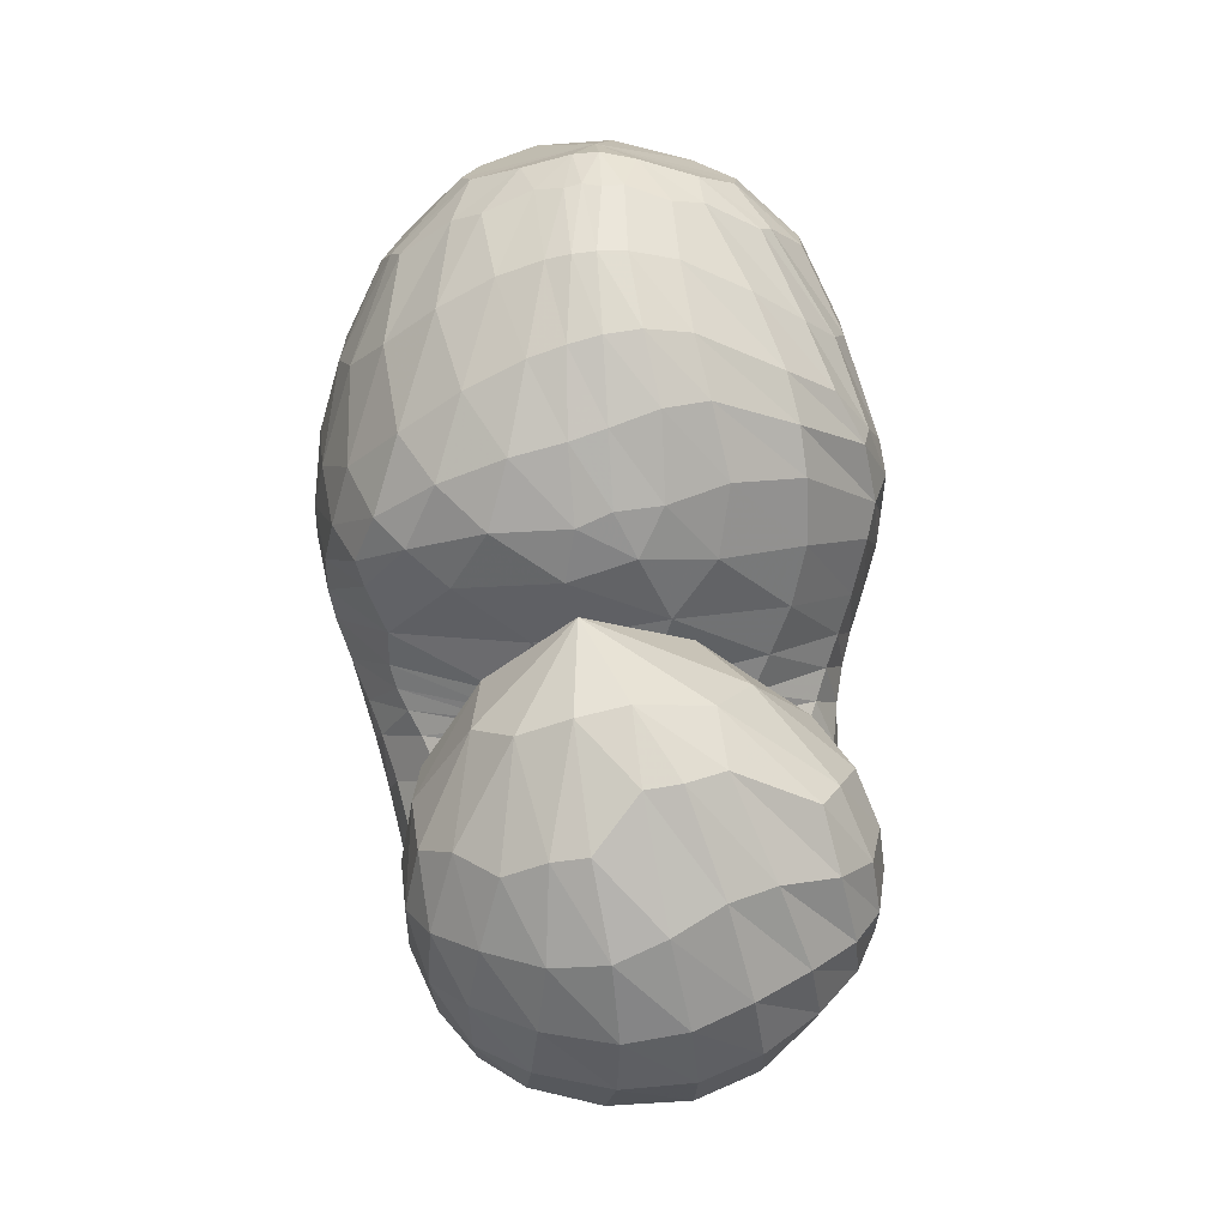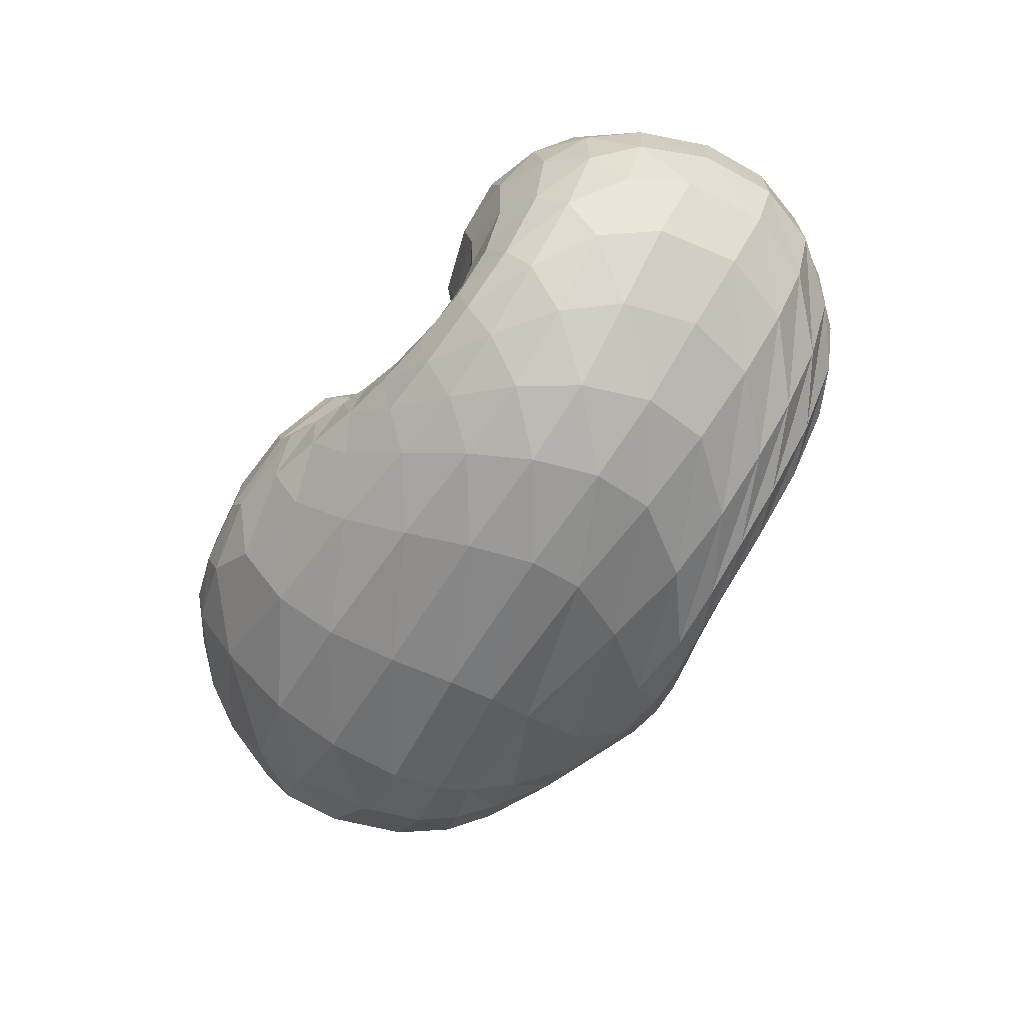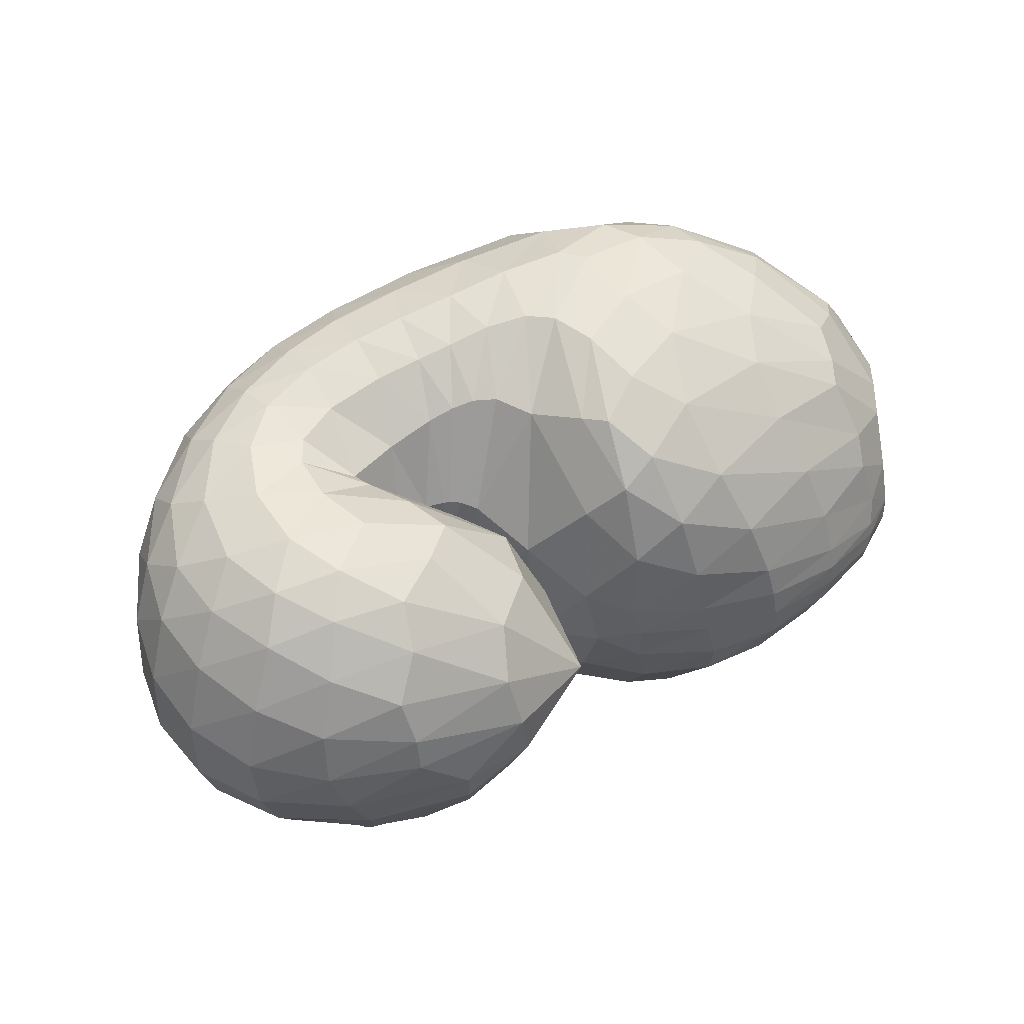
<metadata>
{"format":"obj","ext":"obj","renderer":"f3d","projection":"perspective","resolution":1024,"background":"white","views":[{"elev":71.2,"azim":82.1,"up":"+Y"},{"elev":-62.7,"azim":55.0,"up":"+Y"},{"elev":52.6,"azim":144.4,"up":"+Z"}]}
</metadata>
<code>
v 62.23 171.6 122.7
v 91.39 196.8 124.6
v 144.2 203 131.4
v 193.3 182.3 135
v 218.9 150.5 120.2
v 241.5 121 134.9
v 246.6 117.6 137.6
v 248.5 114.2 140.6
v 245.5 113.8 144.8
v 219.2 138.5 156.7
v 227.1 188.7 150.2
v 89.1 194.4 136.1
v 146.6 197.8 155.1
v 192.4 175.5 173.5
v 89.12 184.6 162.3
v 155.8 175.5 196.9
v 183.8 144 216.1
v 201 120.7 209.5
v 214.6 103.3 209.5
v 230.1 97.68 203.5
v 264.8 100.8 199.6
v 262.9 107.4 200.1
v 252.5 140.3 203.2
v 88.68 163.1 189.8
v 143.7 129.2 224.1
v 78.83 141.7 196.6
v 104 94.9 219.9
v 150.3 85.96 231.3
v 177.7 71.02 227.5
v 218.6 62.51 220.5
v 257 59.97 215.7
v 292.9 76.94 212.3
v 303.5 120.7 214
v 283.5 160.9 206.1
v 58.03 124.2 182.4
v 108.7 58.59 203.6
v 195.1 32.77 205.1
v 256.2 31.65 201.5
v 304.7 52.8 201.2
v 336.8 97.33 197.8
v 328.7 144.7 197.4
v 300.1 182.2 182.7
v 42.95 116.7 155.4
v 68.39 55.31 151.1
v 117.2 25.07 159
v 220.3 13.5 168.2
v 287.9 24.99 168.6
v 337.8 64.02 169.3
v 358.7 108.7 160.6
v 348.2 156.8 154.5
v 300.3 192.9 156.2
v 41.22 116.6 114.9
v 82.34 49.52 107.9
v 123.3 25.15 115.7
v 228.6 13.98 127.6
v 293.4 31.87 121.2
v 335.5 66.7 115
v 354.8 109.1 111.4
v 341.8 158.6 113.9
v 283.8 197.7 127.2
v 63.19 120.3 77.91
v 99.32 65.92 76.74
v 131 42.19 86.76
v 198.1 33.13 77.2
v 244.6 35.46 78.75
v 284.6 51.41 79.92
v 323.2 93.49 77.62
v 325.6 144.7 79.65
v 290.1 176.3 86.55
v 85.19 134.2 59.56
v 124.6 98.58 49.25
v 160.5 76.3 48.54
v 191.7 63.2 53.86
v 220 55.8 62.7
v 252.2 64.32 66.16
v 291 92.32 67.76
v 301.6 130.7 65.72
v 273.9 150.4 71.77
v 99.66 156.3 60.3
v 158.3 125.6 41.65
v 101.8 175.1 75.06
v 155.5 163.8 58.94
v 182.5 132.5 47.85
v 205.7 112 57.79
v 224.7 95.82 68.09
v 245.6 94.66 78.32
v 263.8 106.1 84.89
v 265.5 111.9 83.05
v 239.5 136.2 95.33
v 96.86 191.9 103.2
v 145.1 198 103.7
v 187.7 179.5 98.18
v 74.34 187.8 123
v 73.14 186.3 131.4
v 72.72 180.9 148.1
v 67.82 168.5 164.3
v 60.91 158 166.9
v 50.52 145.6 160
v 41.51 138.5 140.3
v 42.42 137.5 114.4
v 56.16 141.9 89.22
v 71.46 153.9 77.35
v 80.74 168 79.93
v 82.96 179.8 92.46
v 78.04 187 111.4
v 116.4 203 129.4
v 88.7 195.3 130.4
v 91.05 195.4 117.4
v 117.1 202.1 119.9
v 171 194.4 133.4
v 115.8 202 137.1
v 145.1 201.1 142.5
v 143.9 202.9 119.2
v 167.5 196 116.8
v 205.5 171.5 129
v 173 192.5 146
v 196 179.4 147.1
v 193 181.3 119.1
v 232.5 130.1 129.1
v 208 165.7 152
v 218.1 142.8 164.2
v 214.8 135.1 80.97
v 225.9 122.8 88.84
v 206.2 164.3 104.1
v 245.4 118.6 136.8
v 226.8 122.9 174.9
v 230.8 117.9 176.4
v 235.2 114.5 95.6
v 242 110.9 99.78
v 247.7 116.1 138.7
v 234 115.3 176.2
v 235.5 114.1 175.8
v 246.5 110 102.7
v 251.8 110.7 107.6
v 248 113.1 143
v 241.6 110.8 174.5
v 252.5 109.2 174.4
v 253.6 111.8 110.4
v 253.6 112 110.5
v 229.9 124.8 150.2
v 252.5 109.2 174.4
v 248.8 111.7 175.7
v 252.8 112.6 110.7
v 239.9 123.4 113.4
v 218.7 154.6 151.9
v 236.1 124.1 178.1
v 227.9 142.3 179.1
v 222.1 141.1 128.3
v 234 161.6 181.2
v 253.5 177.2 185.9
v 261.3 190.9 173.4
v 260.5 198.5 155.9
v 259 199.4 138.8
v 259.9 189.6 113.8
v 249.7 172.1 100.8
v 228.9 157.2 114.4
v 115.3 199.5 145.4
v 85.87 189.9 145.1
v 174.2 188.8 164.6
v 116 193.5 160.9
v 150.9 189.9 175.6
v 175.9 179.4 187.3
v 189.2 162.4 199.3
v 201.3 155.7 187.1
v 119.3 183.5 180.4
v 86.24 177 172.1
v 176.8 161.3 207.9
v 121.8 168.1 198.2
v 155.4 153 214.7
v 189.9 136.5 214.5
v 167.7 136.5 222.6
v 171.5 116.5 227.4
v 207.9 108.6 210.9
v 176.7 101.8 228.6
v 184.3 93.85 227.5
v 221.5 100.1 206.9
v 197.3 87.7 224.1
v 211.2 83.96 220.2
v 246.3 96.39 198.7
v 223.1 81 217.2
v 238.5 77.88 214.2
v 265 101.1 199.7
v 259.6 77.78 211.6
v 275 83.55 210.4
v 256.7 123.7 202.7
v 281 92.25 210.4
v 283 109.5 212.1
v 278.7 129.4 213
v 265.9 151.2 206.6
v 119 149.7 210.3
v 83.74 154.7 192.9
v 108.6 132.4 214.7
v 121.8 107.9 224.9
v 149.1 108.7 229.4
v 92.49 116.7 212
v 65.29 132.8 188
v 125 85.68 226.8
v 81 104.4 205.3
v 104.3 80.64 216.7
v 157 77.18 230.5
v 130.9 71.04 224.9
v 198.9 66.76 223.9
v 149.6 58.02 221.6
v 182.2 50.87 219.3
v 236.5 60.19 218
v 211.4 46.09 215.9
v 235.8 43.57 213.3
v 278.2 64.86 213.6
v 257.4 45.52 212
v 280.1 52.02 210.8
v 302.3 96.84 212.7
v 300.7 64.03 209
v 317.1 84.68 207.5
v 296.5 141.5 212.9
v 323.1 110.8 207.8
v 318 133.9 208.6
v 307.3 153.9 205.7
v 288.8 173.8 195.5
v 72.51 93.19 194.1
v 47.48 122 165.9
v 151.3 39 205.2
v 64.51 85.21 179
v 81.9 51.82 172.2
v 113.7 35.28 181.5
v 229.5 30.47 203.3
v 157.6 24.58 185.8
v 208.7 20.23 187.6
v 280.8 38.82 201.3
v 246.3 20.64 187.1
v 274.6 25.84 186.4
v 325.1 73.13 199.4
v 301.2 38.66 187.4
v 325.2 58.62 187.7
v 336.7 121 198.2
v 341.9 81.64 185.9
v 349.2 104.2 183.8
v 317 165.2 191.6
v 348.4 128 181.5
v 340.4 152.3 177.8
v 326.1 172.5 172.9
v 299.4 189.8 168.2
v 54.17 82.43 155.2
v 38.89 120.5 132
v 88.8 37.96 157
v 51.04 82.9 131.8
v 72.57 50.53 132
v 165 16.3 163.9
v 95.04 32.38 131.2
v 120.4 22.28 133.3
v 259 16.34 168.5
v 170.6 13.78 141.9
v 228.4 11.68 146.7
v 315.2 41.71 170
v 266.7 16.6 146.6
v 295.9 27.84 145.3
v 352.3 86.88 165.5
v 322.2 46.02 144
v 342.7 67.53 140.6
v 357.7 132.7 156.8
v 355.4 88.66 136.4
v 361.1 110.6 133.4
v 328.8 177.6 154.2
v 359.3 135.5 132.4
v 347.9 159.4 133.4
v 324.2 181.1 136.8
v 284.3 198.5 139.3
v 57.11 83.21 109.1
v 49.5 121.7 96.36
v 101.3 34.29 110.4
v 69.82 85.47 87.35
v 91.24 54.87 90.83
v 172 15.86 125
v 107 40.11 97.19
v 126.2 30.83 103.7
v 265.5 20.09 124.5
v 170.2 22.04 108.1
v 217.1 21.11 102.8
v 317.1 48.31 118
v 247.9 25.58 98.06
v 273.1 33.73 96.14
v 347.9 86.08 112.6
v 295.2 45.14 95.18
v 313.1 58.9 93.9
v 353.5 134.5 111.7
v 328.8 77.39 92.5
v 340.4 101.9 91.81
v 316.4 181.7 119
v 342.5 127.7 92.3
v 333.7 152.6 95.1
v 312.3 176.8 103
v 280.4 192.8 113.7
v 81.36 92.19 72.21
v 72.28 128.3 68.85
v 113.6 49.94 84.36
v 92.82 103.3 60.16
v 109.7 82.21 61.68
v 166.1 35.65 82.82
v 124.1 68.1 64.9
v 143.3 58.19 65.27
v 222.6 32.99 76.73
v 169.4 50.36 63.28
v 191.9 45.18 63.52
v 264.8 41.15 80.18
v 211.1 42.58 66.28
v 228.4 42.24 69.6
v 306.5 69.57 78.65
v 245.9 45.21 71.52
v 265.9 53.53 71.55
v 330 119.4 77.77
v 288.7 69.18 70.55
v 307.2 90.15 69.89
v 309.9 165.6 83.47
v 317.4 114.6 69.8
v 316.3 138.4 70.45
v 304.3 154.8 72.04
v 283.1 168 79.56
v 104.5 117.4 51.67
v 92.32 148.1 59.36
v 142.6 85.59 48.6
v 116.7 130.8 48.37
v 143 110.9 42.64
v 176.2 69.42 50.06
v 162.2 103 40.47
v 174.5 99.35 41.32
v 206.6 57.84 58.94
v 184.4 95.83 44.32
v 196.9 87.72 50.18
v 234.5 57.71 64.93
v 208.5 79.63 55.84
v 218.8 75.94 60.02
v 273.2 75.94 67.23
v 231.4 75.89 63.94
v 245.8 79.68 67.6
v 302.1 112.6 66.92
v 262.1 87.4 71.09
v 276.1 98.91 72.62
v 291.2 142.1 66.35
v 284.2 112.2 70.59
v 283.2 121.7 69.07
v 274.1 131.9 70.11
v 253.5 142.5 81.29
v 127.3 143.3 49.83
v 99.64 170.7 71.3
v 132.5 154.1 54.56
v 162.6 146.9 48.05
v 171.1 125.9 41.78
v 132.1 168.6 65.31
v 95.39 185.4 92.65
v 169.3 150.5 50.72
v 127 183.4 82.03
v 153.3 179.8 75.4
v 192.5 126.8 51.68
v 170 175.2 73.5
v 184.3 166.7 73.16
v 215.5 102.1 63.08
v 200.7 150.8 74.68
v 234.8 93.06 72.96
v 256.7 100.2 83.74
v 265.9 110.2 83.34
v 254.5 125.8 85.52
v 119.5 196.5 104.2
v 165.9 193.2 101.3
g foo
f 93 1 94
f 94 12 107
f 107 2 93
f 93 94 107
f 106 2 107
f 107 12 111
f 111 3 106
f 106 107 111
f 12 157 111
f 13 112 157
f 3 111 112
f 112 111 157
f 110 3 112
f 112 13 116
f 116 4 110
f 110 112 116
f 13 159 116
f 14 117 159
f 4 116 117
f 117 116 159
f 115 4 117
f 117 14 120
f 120 5 115
f 115 117 120
f 5 120 121
f 14 164 120
f 18 121 164
f 121 120 164
f 14 163 164
f 17 170 163
f 18 164 170
f 164 163 170
f 119 5 121
f 121 18 126
f 126 6 119
f 119 121 126
f 18 173 126
f 19 127 173
f 6 126 127
f 127 126 173
f 125 6 127
f 127 19 131
f 131 7 125
f 125 127 131
f 19 176 131
f 20 132 176
f 7 131 132
f 132 131 176
f 130 7 132
f 132 20 136
f 136 8 130
f 130 132 136
f 20 179 136
f 21 137 179
f 8 136 137
f 137 136 179
f 135 8 137
f 137 21 141
f 141 9 135
f 135 137 141
f 21 182 141
f 22 142 182
f 9 141 142
f 142 141 182
f 140 9 142
f 142 22 146
f 146 10 140
f 140 142 146
f 22 185 146
f 23 147 185
f 10 146 147
f 147 146 185
f 145 10 147
f 147 23 149
f 149 11 145
f 145 147 149
f 94 1 95
f 95 15 158
f 158 12 94
f 94 95 158
f 157 12 158
f 158 15 160
f 160 13 157
f 157 158 160
f 15 165 160
f 16 161 165
f 13 160 161
f 161 160 165
f 159 13 161
f 161 16 162
f 162 14 159
f 159 161 162
f 16 167 162
f 17 163 167
f 14 162 163
f 163 162 167
f 95 1 96
f 96 24 166
f 166 15 95
f 95 96 166
f 165 15 166
f 166 24 168
f 168 16 165
f 165 166 168
f 24 190 168
f 25 169 190
f 16 168 169
f 169 168 190
f 167 16 169
f 169 25 171
f 171 17 167
f 167 169 171
f 17 171 172
f 25 194 171
f 28 172 194
f 172 171 194
f 25 193 194
f 27 197 193
f 28 194 197
f 194 193 197
f 170 17 172
f 172 28 174
f 174 18 170
f 170 172 174
f 28 200 174
f 29 175 200
f 18 174 175
f 175 174 200
f 173 18 175
f 175 29 177
f 177 19 173
f 173 175 177
f 29 202 177
f 30 178 202
f 19 177 178
f 178 177 202
f 176 19 178
f 178 30 180
f 180 20 176
f 176 178 180
f 30 205 180
f 31 181 205
f 20 180 181
f 181 180 205
f 179 20 181
f 181 31 183
f 183 21 179
f 179 181 183
f 31 208 183
f 32 184 208
f 21 183 184
f 184 183 208
f 182 21 184
f 184 32 186
f 186 22 182
f 182 184 186
f 32 211 186
f 33 187 211
f 22 186 187
f 187 186 211
f 185 22 187
f 187 33 188
f 188 23 185
f 185 187 188
f 33 214 188
f 34 189 214
f 23 188 189
f 189 188 214
f 23 189 149
f 34 150 189
f 11 149 150
f 150 149 189
f 96 1 97
f 97 26 191
f 191 24 96
f 96 97 191
f 190 24 191
f 191 26 192
f 192 25 190
f 190 191 192
f 26 195 192
f 27 193 195
f 25 192 193
f 193 192 195
f 97 1 98
f 98 35 196
f 196 26 97
f 97 98 196
f 195 26 196
f 196 35 198
f 198 27 195
f 195 196 198
f 35 219 198
f 36 199 219
f 27 198 199
f 199 198 219
f 197 27 199
f 199 36 201
f 201 28 197
f 197 199 201
f 200 28 201
f 201 36 203
f 203 29 200
f 200 201 203
f 36 221 203
f 37 204 221
f 29 203 204
f 204 203 221
f 202 29 204
f 204 37 206
f 206 30 202
f 202 204 206
f 37 225 206
f 38 207 225
f 30 206 207
f 207 206 225
f 205 30 207
f 207 38 209
f 209 31 205
f 205 207 209
f 38 228 209
f 39 210 228
f 31 209 210
f 210 209 228
f 208 31 210
f 210 39 212
f 212 32 208
f 208 210 212
f 39 231 212
f 40 213 231
f 32 212 213
f 213 212 231
f 211 32 213
f 213 40 215
f 215 33 211
f 211 213 215
f 40 234 215
f 41 216 234
f 33 215 216
f 216 215 234
f 214 33 216
f 216 41 217
f 217 34 214
f 214 216 217
f 41 237 217
f 42 218 237
f 34 217 218
f 218 217 237
f 34 218 150
f 42 151 218
f 11 150 151
f 151 150 218
f 98 1 99
f 99 43 220
f 220 35 98
f 98 99 220
f 219 35 220
f 220 43 222
f 222 36 219
f 219 220 222
f 43 242 222
f 44 223 242
f 36 222 223
f 223 222 242
f 44 244 223
f 45 224 244
f 36 223 224
f 224 223 244
f 221 36 224
f 224 45 226
f 226 37 221
f 221 224 226
f 45 247 226
f 46 227 247
f 37 226 227
f 227 226 247
f 225 37 227
f 227 46 229
f 229 38 225
f 225 227 229
f 46 250 229
f 47 230 250
f 38 229 230
f 230 229 250
f 228 38 230
f 230 47 232
f 232 39 228
f 228 230 232
f 47 253 232
f 48 233 253
f 39 232 233
f 233 232 253
f 231 39 233
f 233 48 235
f 235 40 231
f 231 233 235
f 48 256 235
f 49 236 256
f 40 235 236
f 236 235 256
f 234 40 236
f 236 49 238
f 238 41 234
f 234 236 238
f 49 259 238
f 50 239 259
f 41 238 239
f 239 238 259
f 237 41 239
f 239 50 240
f 240 42 237
f 237 239 240
f 50 262 240
f 51 241 262
f 42 240 241
f 241 240 262
f 42 241 151
f 51 152 241
f 11 151 152
f 152 151 241
f 99 1 100
f 100 52 243
f 243 43 99
f 99 100 243
f 242 43 243
f 243 52 245
f 245 44 242
f 242 243 245
f 52 267 245
f 53 246 267
f 44 245 246
f 246 245 267
f 244 44 246
f 246 53 248
f 248 45 244
f 244 246 248
f 53 269 248
f 54 249 269
f 45 248 249
f 249 248 269
f 247 45 249
f 249 54 251
f 251 46 247
f 247 249 251
f 54 272 251
f 55 252 272
f 46 251 252
f 252 251 272
f 250 46 252
f 252 55 254
f 254 47 250
f 250 252 254
f 55 275 254
f 56 255 275
f 47 254 255
f 255 254 275
f 253 47 255
f 255 56 257
f 257 48 253
f 253 255 257
f 56 278 257
f 57 258 278
f 48 257 258
f 258 257 278
f 256 48 258
f 258 57 260
f 260 49 256
f 256 258 260
f 57 281 260
f 58 261 281
f 49 260 261
f 261 260 281
f 259 49 261
f 261 58 263
f 263 50 259
f 259 261 263
f 58 284 263
f 59 264 284
f 50 263 264
f 264 263 284
f 262 50 264
f 264 59 265
f 265 51 262
f 262 264 265
f 59 287 265
f 60 266 287
f 51 265 266
f 266 265 287
f 51 266 152
f 60 153 266
f 11 152 153
f 153 152 266
f 100 1 101
f 101 61 268
f 268 52 100
f 100 101 268
f 267 52 268
f 268 61 270
f 270 53 267
f 267 268 270
f 61 292 270
f 62 271 292
f 53 270 271
f 271 270 292
f 269 53 271
f 271 62 273
f 273 54 269
f 269 271 273
f 62 294 273
f 63 274 294
f 54 273 274
f 274 273 294
f 272 54 274
f 274 63 276
f 276 55 272
f 272 274 276
f 63 297 276
f 64 277 297
f 55 276 277
f 277 276 297
f 275 55 277
f 277 64 279
f 279 56 275
f 275 277 279
f 64 300 279
f 65 280 300
f 56 279 280
f 280 279 300
f 278 56 280
f 280 65 282
f 282 57 278
f 278 280 282
f 65 303 282
f 66 283 303
f 57 282 283
f 283 282 303
f 281 57 283
f 283 66 285
f 285 58 281
f 281 283 285
f 66 306 285
f 67 286 306
f 58 285 286
f 286 285 306
f 284 58 286
f 286 67 288
f 288 59 284
f 284 286 288
f 67 309 288
f 68 289 309
f 59 288 289
f 289 288 309
f 287 59 289
f 289 68 290
f 290 60 287
f 287 289 290
f 68 312 290
f 69 291 312
f 60 290 291
f 291 290 312
f 60 291 153
f 69 154 291
f 11 153 154
f 154 153 291
f 101 1 102
f 102 70 293
f 293 61 101
f 101 102 293
f 292 61 293
f 293 70 295
f 295 62 292
f 292 293 295
f 70 317 295
f 71 296 317
f 62 295 296
f 296 295 317
f 294 62 296
f 296 71 298
f 298 63 294
f 294 296 298
f 71 319 298
f 72 299 319
f 63 298 299
f 299 298 319
f 297 63 299
f 299 72 301
f 301 64 297
f 297 299 301
f 72 322 301
f 73 302 322
f 64 301 302
f 302 301 322
f 300 64 302
f 302 73 304
f 304 65 300
f 300 302 304
f 73 325 304
f 74 305 325
f 65 304 305
f 305 304 325
f 303 65 305
f 305 74 307
f 307 66 303
f 303 305 307
f 74 328 307
f 75 308 328
f 66 307 308
f 308 307 328
f 306 66 308
f 308 75 310
f 310 67 306
f 306 308 310
f 75 331 310
f 76 311 331
f 67 310 311
f 311 310 331
f 309 67 311
f 311 76 313
f 313 68 309
f 309 311 313
f 76 334 313
f 77 314 334
f 68 313 314
f 314 313 334
f 312 68 314
f 314 77 315
f 315 69 312
f 312 314 315
f 77 337 315
f 78 316 337
f 69 315 316
f 316 315 337
f 69 316 154
f 78 155 316
f 11 154 155
f 155 154 316
f 102 1 103
f 103 79 318
f 318 70 102
f 102 103 318
f 317 70 318
f 318 79 320
f 320 71 317
f 317 318 320
f 79 342 320
f 80 321 342
f 71 320 321
f 321 320 342
f 319 71 321
f 321 80 323
f 323 72 319
f 319 321 323
f 72 323 324
f 80 346 323
f 83 324 346
f 324 323 346
f 80 345 346
f 82 349 345
f 83 346 349
f 346 345 349
f 322 72 324
f 324 83 326
f 326 73 322
f 322 324 326
f 83 352 326
f 84 327 352
f 73 326 327
f 327 326 352
f 325 73 327
f 327 84 329
f 329 74 325
f 325 327 329
f 84 355 329
f 85 330 355
f 74 329 330
f 330 329 355
f 328 74 330
f 330 85 332
f 332 75 328
f 328 330 332
f 85 357 332
f 86 333 357
f 75 332 333
f 333 332 357
f 331 75 333
f 333 86 335
f 335 76 331
f 331 333 335
f 86 358 335
f 87 336 358
f 76 335 336
f 336 335 358
f 334 76 336
f 336 87 338
f 338 77 334
f 334 336 338
f 87 359 338
f 88 339 359
f 77 338 339
f 339 338 359
f 337 77 339
f 339 88 340
f 340 78 337
f 337 339 340
f 88 360 340
f 89 341 360
f 78 340 341
f 341 340 360
f 78 341 155
f 89 156 341
f 11 155 156
f 156 155 341
f 103 1 104
f 104 81 343
f 343 79 103
f 103 104 343
f 342 79 343
f 343 81 344
f 344 80 342
f 342 343 344
f 81 347 344
f 82 345 347
f 80 344 345
f 345 344 347
f 104 1 105
f 105 90 348
f 348 81 104
f 104 105 348
f 347 81 348
f 348 90 350
f 350 82 347
f 347 348 350
f 90 361 350
f 91 351 361
f 82 350 351
f 351 350 361
f 349 82 351
f 351 91 353
f 353 83 349
f 349 351 353
f 91 362 353
f 92 354 362
f 83 353 354
f 354 353 362
f 352 83 354
f 354 92 356
f 356 84 352
f 352 354 356
f 84 356 122
f 92 124 356
f 5 122 124
f 124 122 356
f 92 118 124
f 4 115 118
f 5 124 115
f 118 115 124
f 355 84 122
f 122 5 123
f 123 85 355
f 122 123 355
f 5 119 123
f 6 128 119
f 85 123 128
f 123 119 128
f 357 85 128
f 128 6 129
f 129 86 357
f 128 129 357
f 6 125 129
f 7 133 125
f 86 129 133
f 129 125 133
f 358 86 133
f 133 7 134
f 134 87 358
f 133 134 358
f 7 130 134
f 8 138 130
f 87 134 138
f 134 130 138
f 359 87 138
f 138 8 139
f 139 88 359
f 138 139 359
f 8 135 139
f 9 143 135
f 88 139 143
f 139 135 143
f 360 88 143
f 143 9 144
f 144 89 360
f 143 144 360
f 9 140 144
f 10 148 140
f 89 144 148
f 144 140 148
f 89 148 156
f 10 145 148
f 11 156 145
f 148 145 156
f 1 93 105
f 2 108 93
f 90 105 108
f 105 93 108
f 361 90 108
f 108 2 109
f 109 91 361
f 108 109 361
f 2 106 109
f 3 113 106
f 91 109 113
f 109 106 113
f 362 91 113
f 113 3 114
f 114 92 362
f 113 114 362
f 3 110 114
f 4 118 110
f 92 114 118
f 114 110 118
g

</code>
